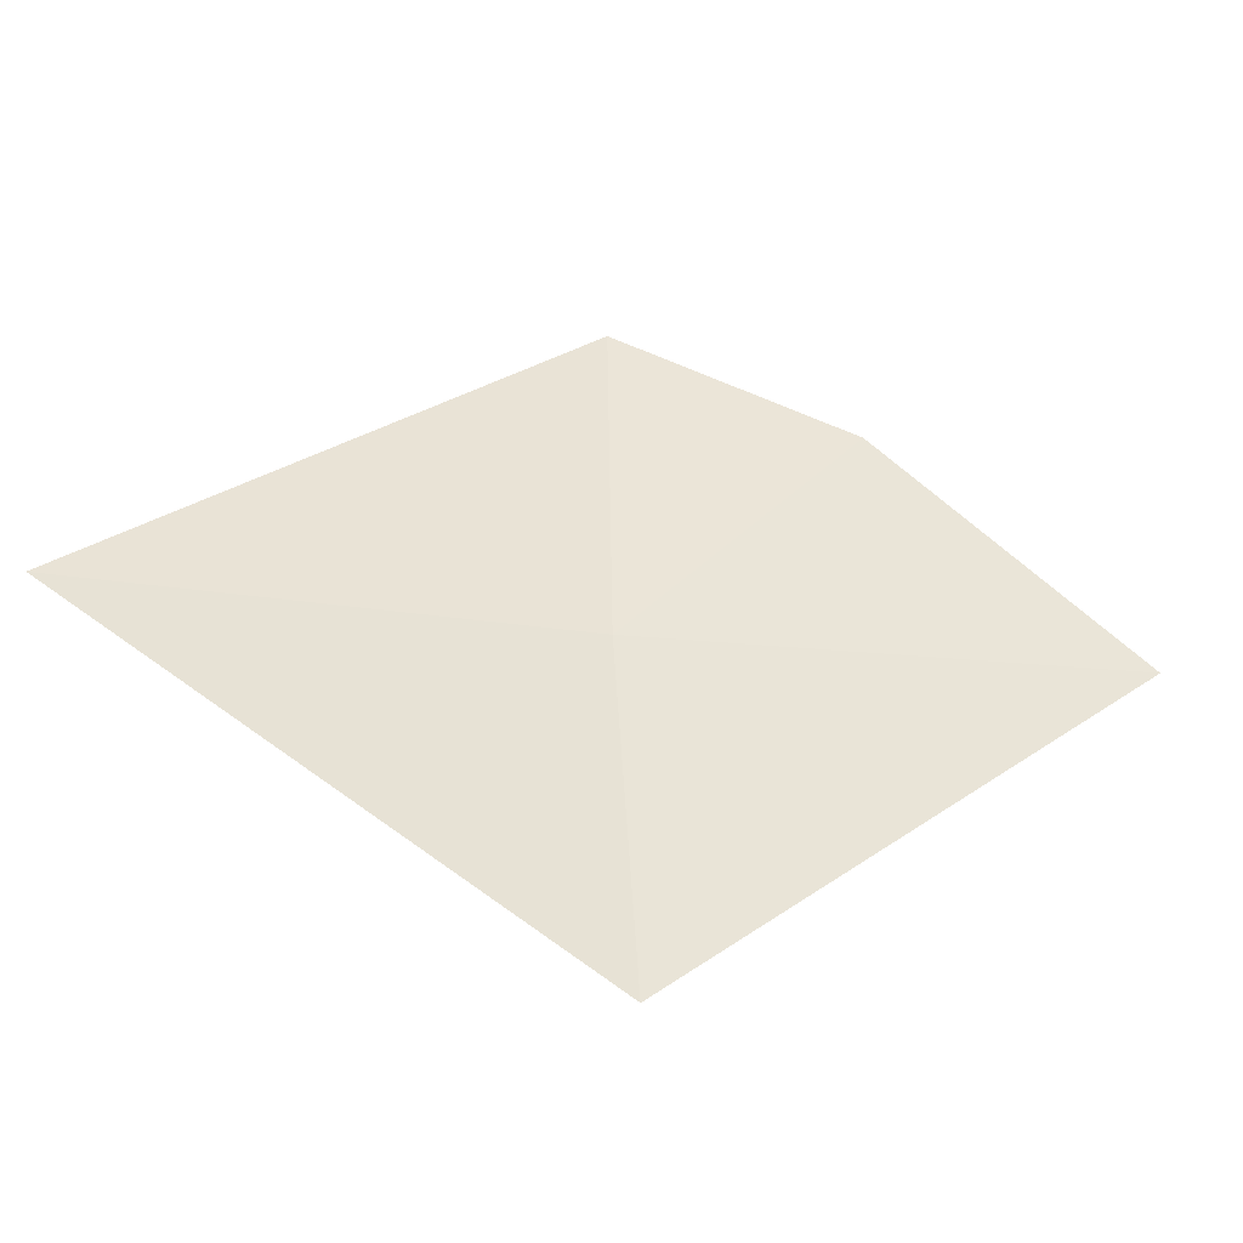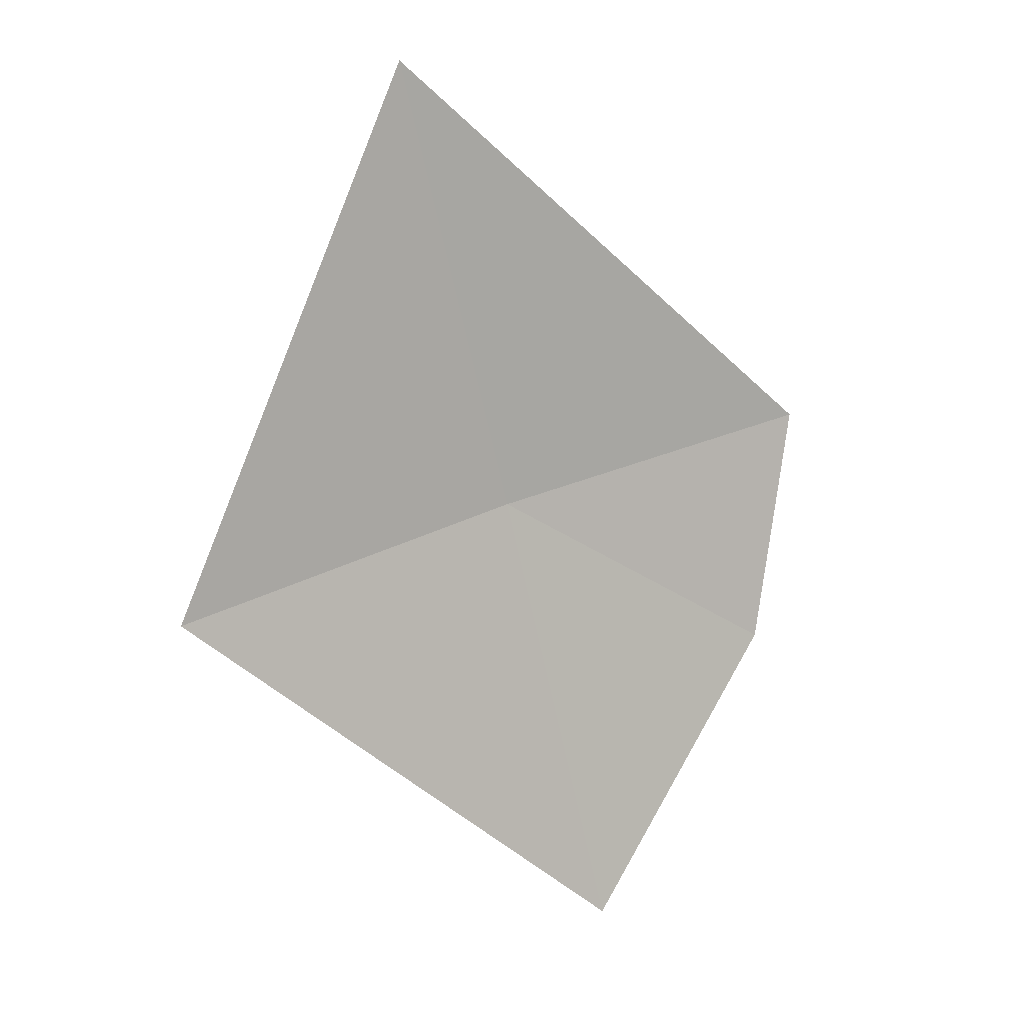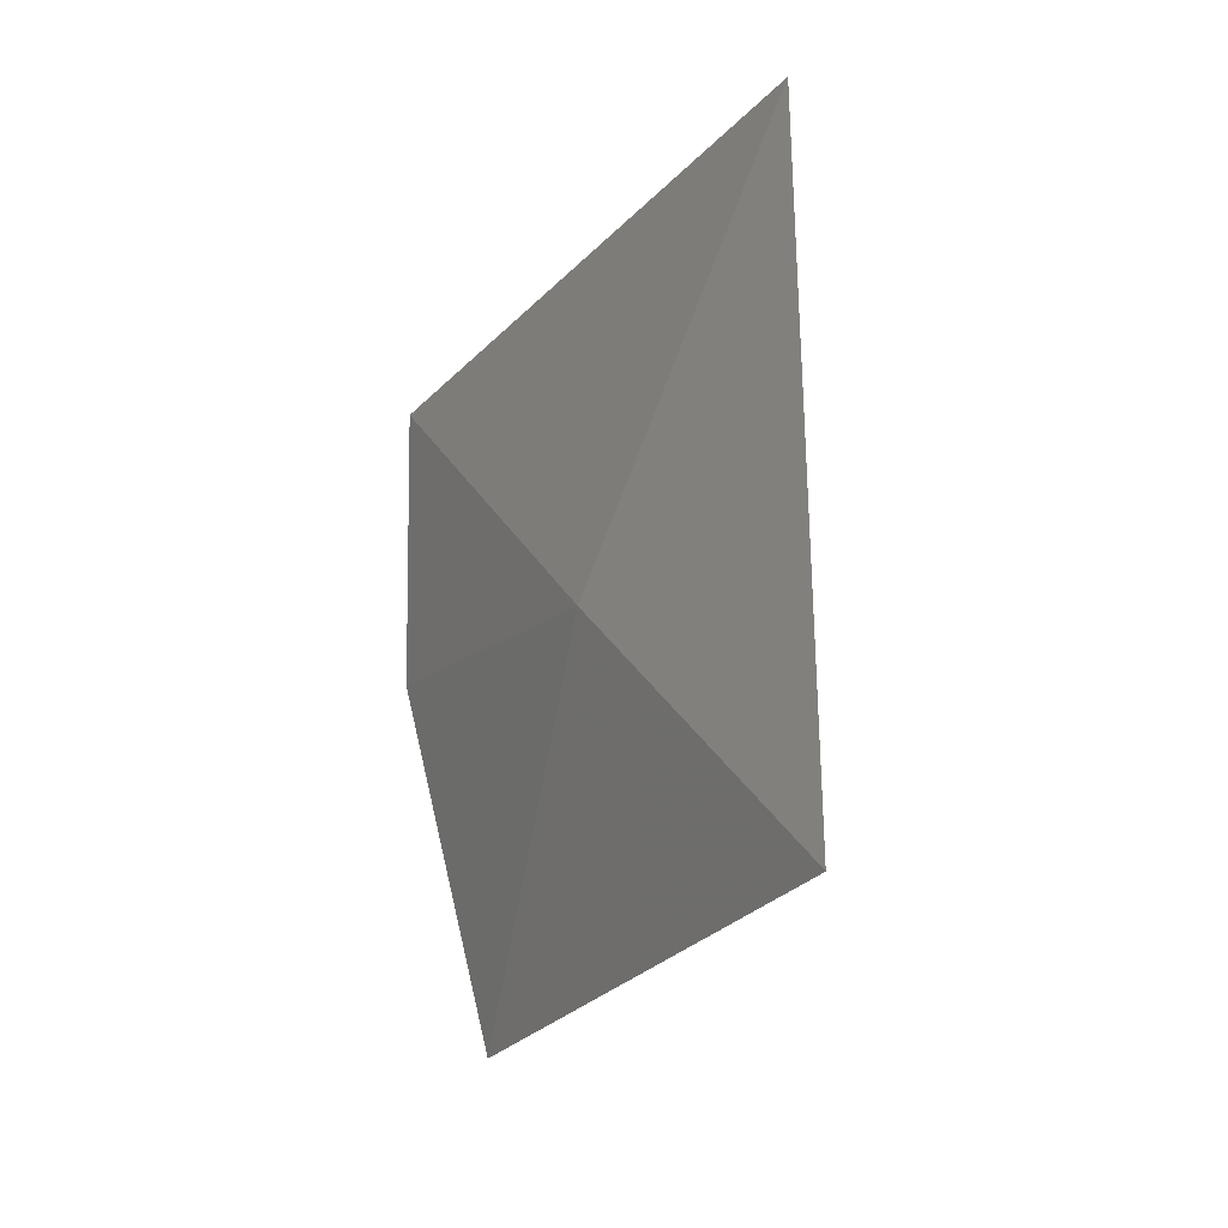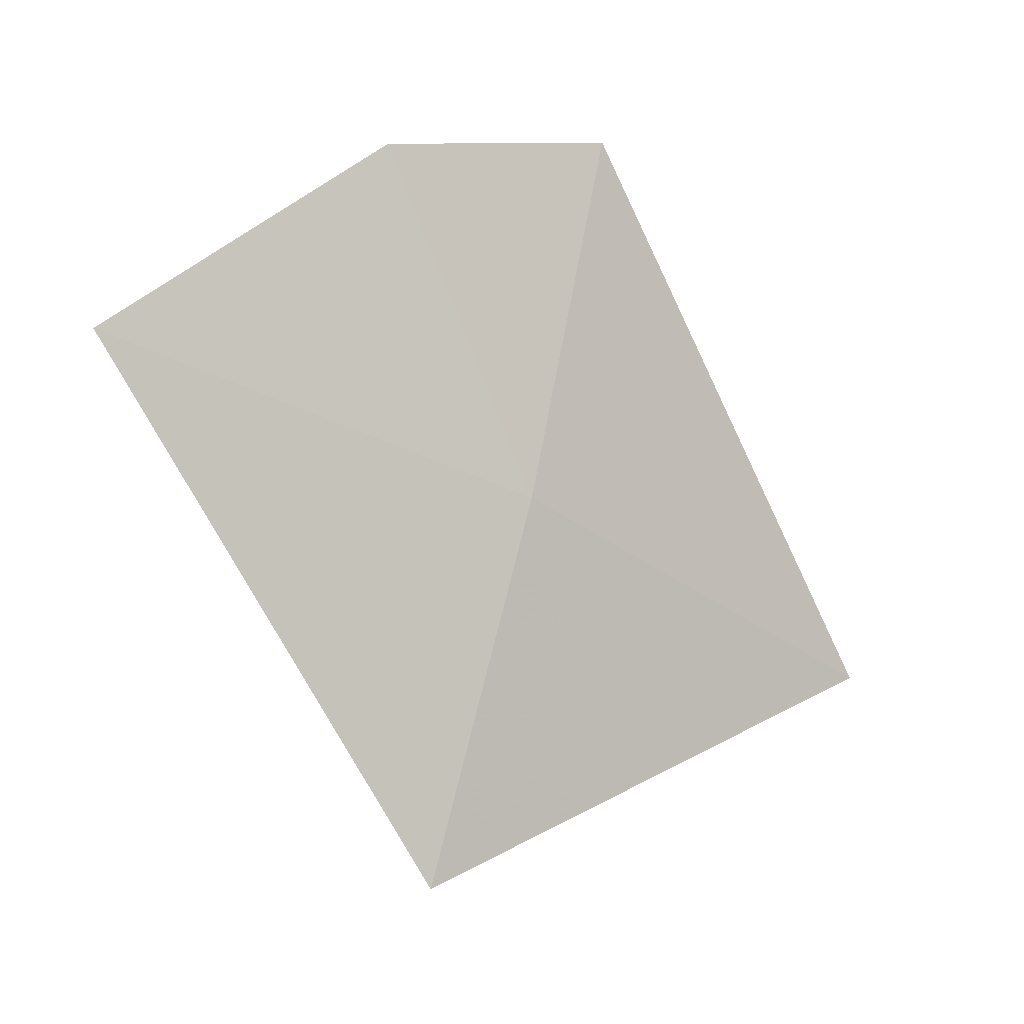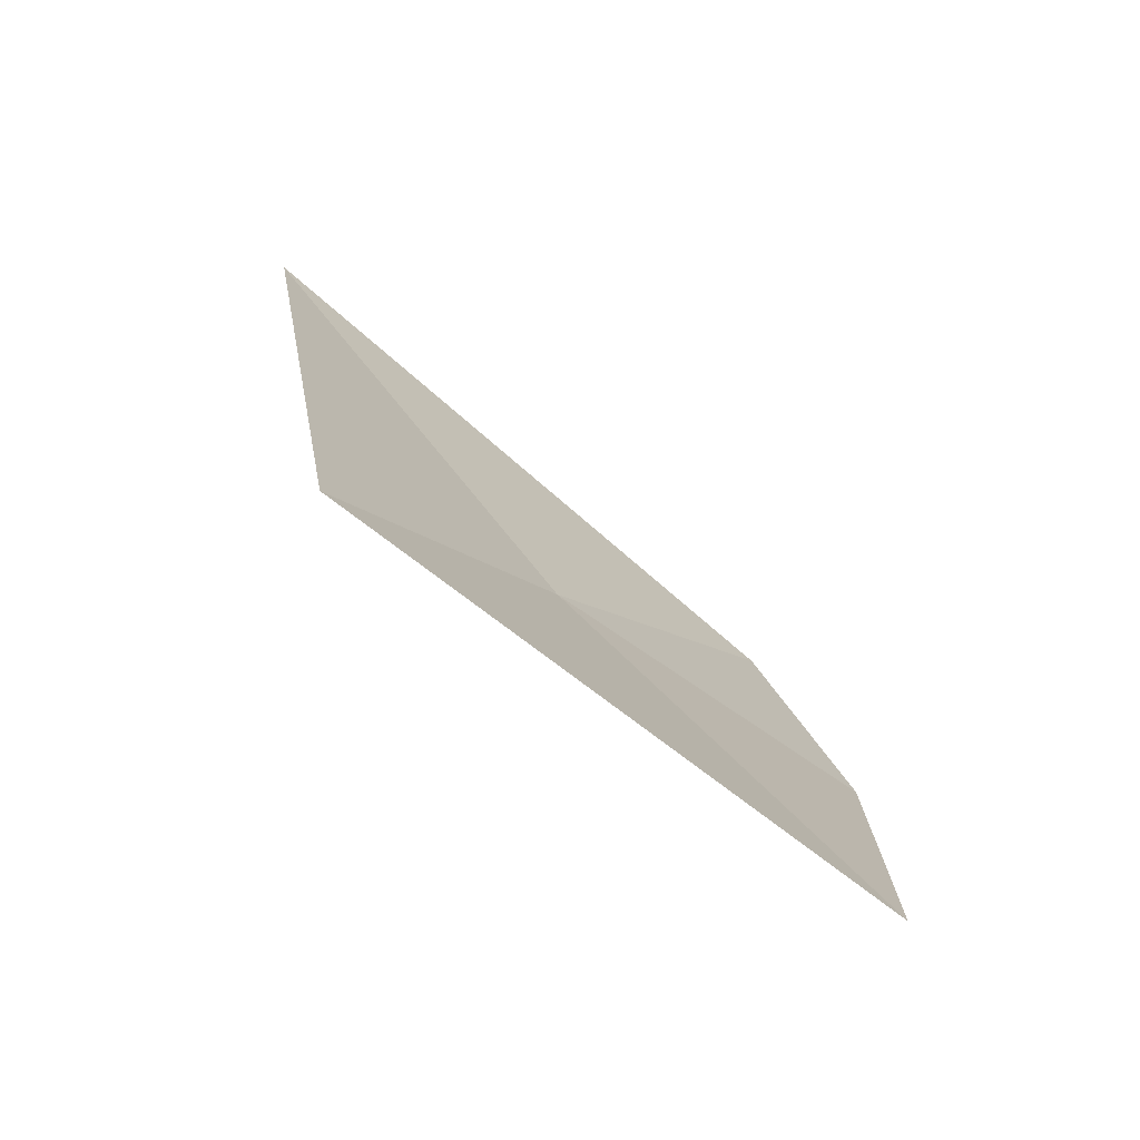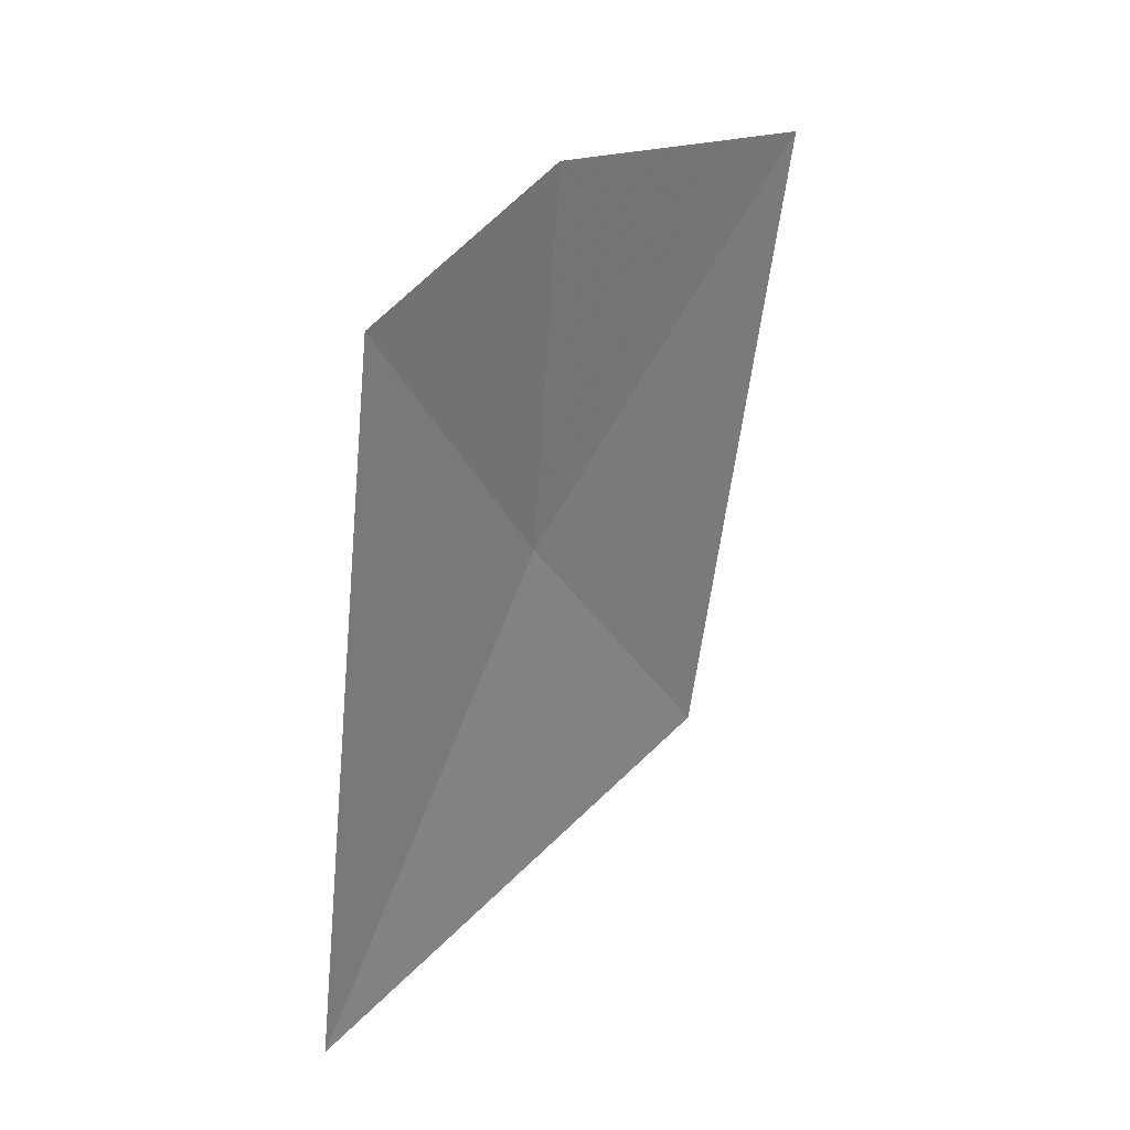
<metadata>
{"format":"obj","ext":"obj","renderer":"f3d","projection":"perspective","resolution":1024,"background":"white","views":[{"elev":-19.5,"azim":-163.4,"up":"+Z"},{"elev":76.5,"azim":-105.5,"up":"+Y"},{"elev":-60.7,"azim":105.1,"up":"+Z"},{"elev":-37.0,"azim":-8.3,"up":"+Z"},{"elev":14.9,"azim":-135.6,"up":"+Y"},{"elev":78.3,"azim":146.6,"up":"+Z"}]}
</metadata>
<code>
v -636.6 -342.1 -79.6
v -637.4 -342.4 -79.62
v -636.5 -342.3 -78.99
v -636.9 -342.4 -79.17
v -635.9 -341.6 -79.6
v -636.8 -341.8 -80.21
f 1 4 3
f 1 3 5
f 1 2 4
f 1 6 2
f 1 5 6

</code>
